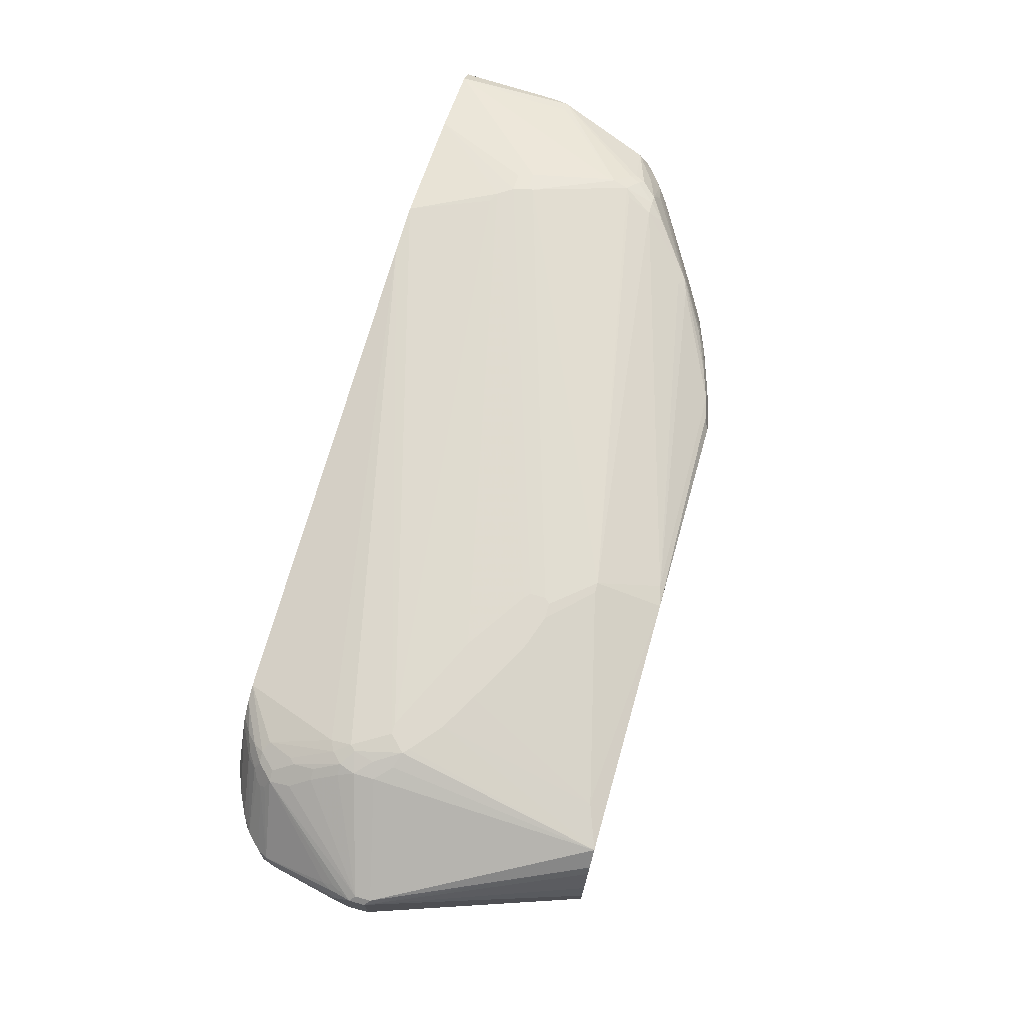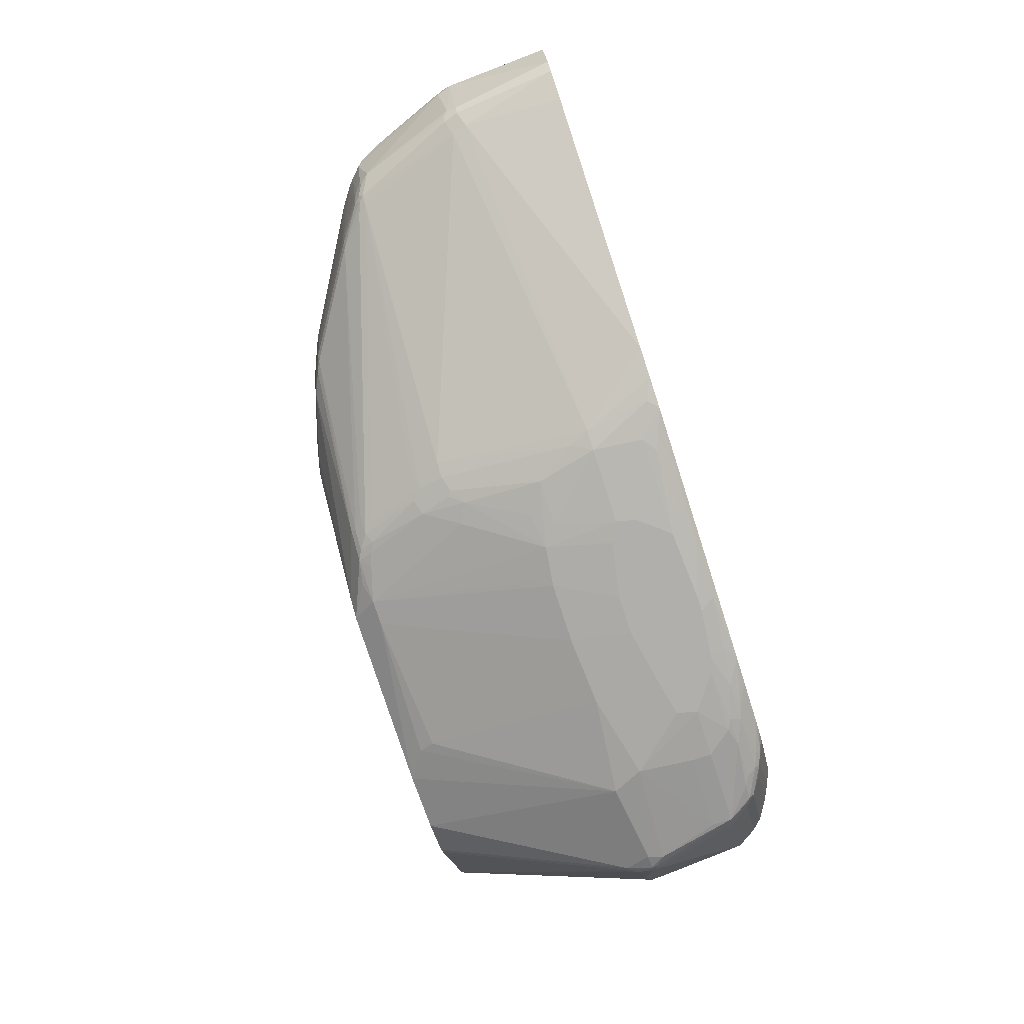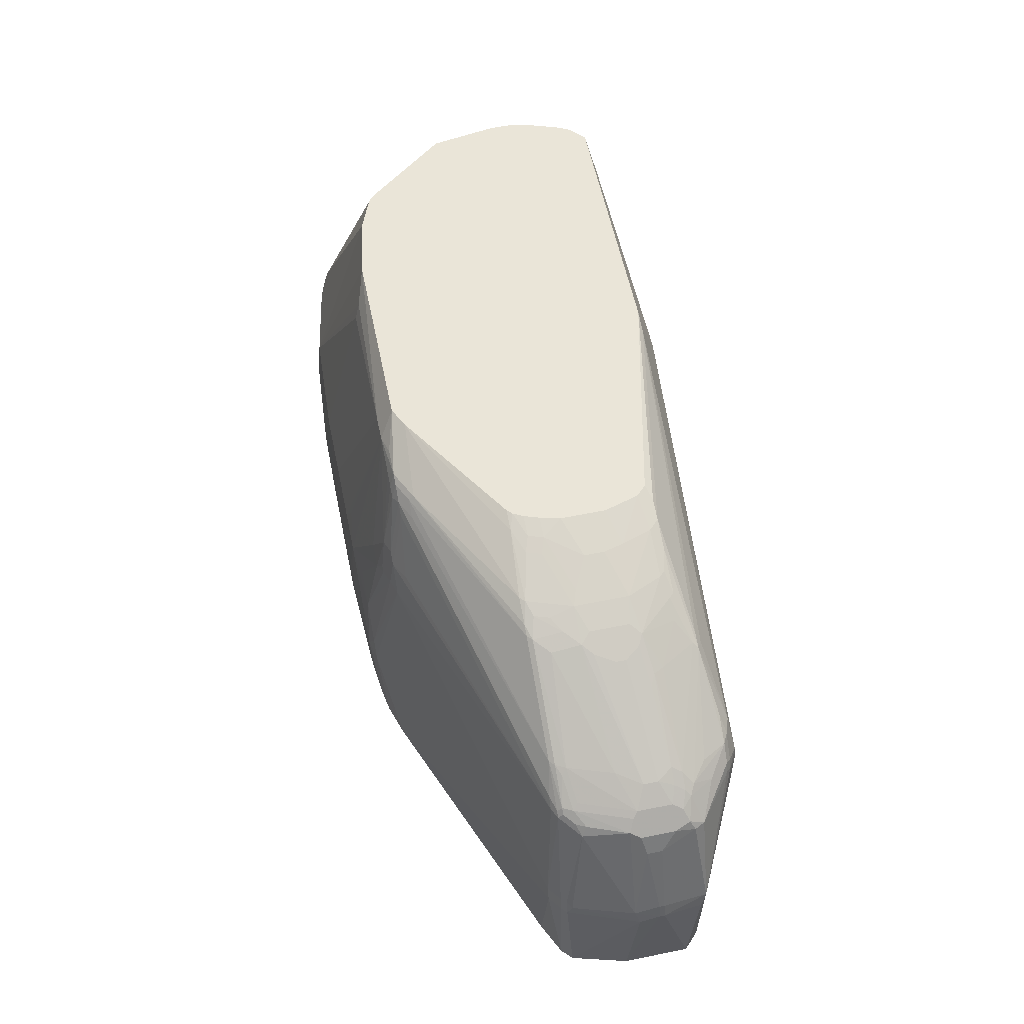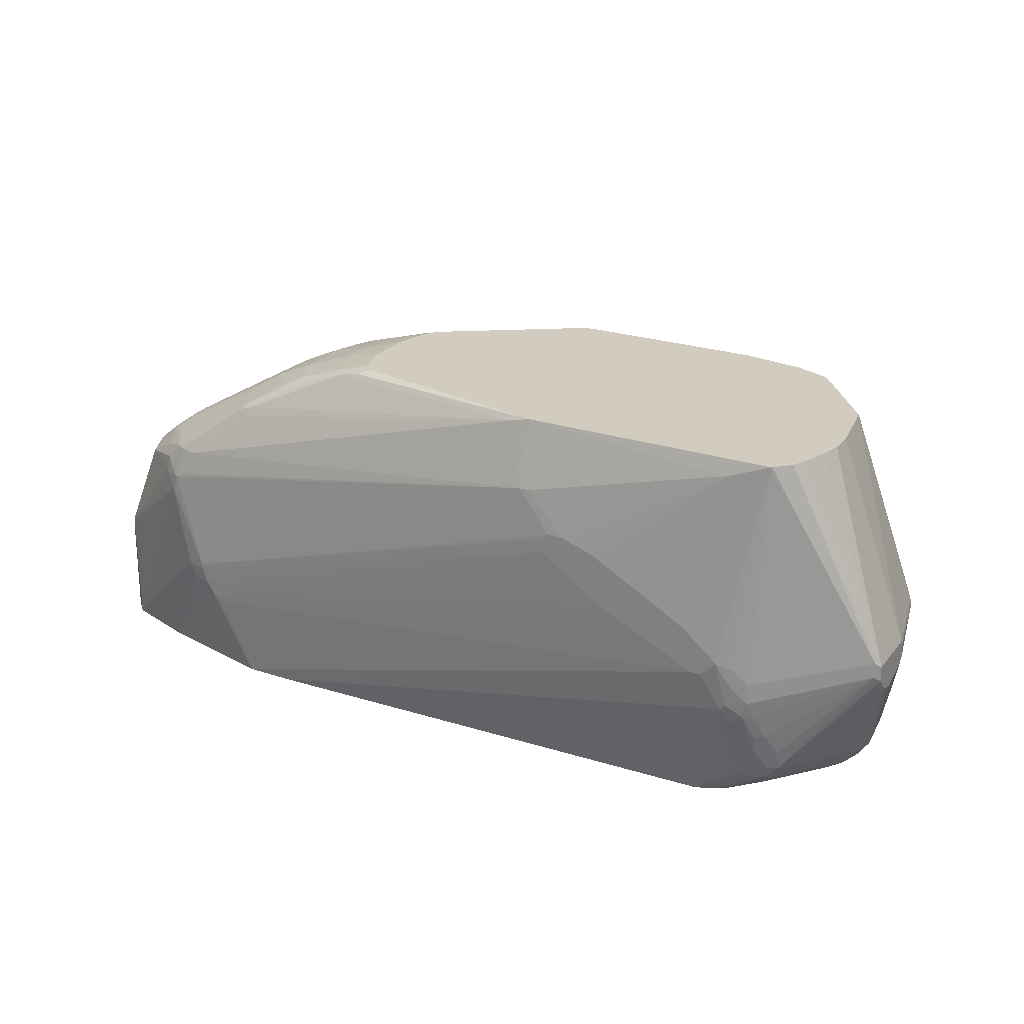
<metadata>
{"format":"obj","ext":"obj","renderer":"f3d","projection":"perspective","resolution":1024,"background":"white","views":[{"elev":71.5,"azim":-74.1,"up":"+Y"},{"elev":-78.3,"azim":107.9,"up":"+Y"},{"elev":58.8,"azim":78.2,"up":"+Z"},{"elev":24.1,"azim":-151.2,"up":"+Z"}]}
</metadata>
<code>
v 183 49 22
v 177 29 21
v 90 0 11
v 181 58 24
v 184 55 0
v 47 2 2
v 87 0 17
v 174 56 43
v 89 15 73
v 174 27 20
v 173 27 23
v 21 30 0
v 149 70 17
v 64 73 47
v 163 29 47
v 22 4 15
v 169 33 45
v 147 55 61
v 182 43 24
v 31 17 73
v 173 26 0
v 41 5 0
v 15 57 73
v 183 44 21
v 183 48 22
v 179 29 0
v 22 25 0
v 34 6 1
v 50 3 0
v 65 73 48
v 117 41 73
v 70 1 1
v 157 68 44
v 38 6 0
v 167 31 46
v 165 29 45
v 181 31 0
v 92 11 69
v 105 6 46
v 106 6 45
v 110 2 15
v 100 10 64
v 106 8 53
v 55 0 6
v 44 1 5
v 106 1 15
v 98 10 65
v 94 1 27
v 176 46 40
v 19 44 0
v 75 68 72
v 176 29 24
v 19 41 0
v 42 1 6
v 43 2 3
v 34 5 2
v 19 26 1
v 36 2 32
v 142 64 59
v 131 31 68
v 16 8 35
v 137 30 65
v 130 30 68
v 141 34 64
v 110 2 0
v 109 7 46
v 112 8 46
v 112 2 2
v 95 10 66
v 182 49 25
v 164 65 44
v 173 58 43
v 55 10 66
v 70 1 31
v 88 10 68
v 117 50 73
v 25 5 6
v 36 7 0
v 28 4 6
v 30 4 5
v 38 2 5
v 23 6 7
v 22 4 11
v 8 52 6
v 3 50 13
v 117 31 72
v 122 33 71
v 71 68 73
v 148 53 61
v 150 52 60
v 116 60 72
v 160 68 40
v 152 70 24
v 156 69 23
v 29 69 70
v 31 69 70
v 152 70 23
v 155 69 20
v 52 73 39
v 145 46 63
v 143 42 64
v 174 45 44
v 114 32 73
v 139 50 66
v 139 42 66
v 135 30 66
v 171 44 47
v 170 45 48
v 99 11 67
v 108 8 51
v 163 42 52
v 166 47 51
v 159 31 52
v 178 31 23
v 177 30 24
v 112 10 52
v 108 2 19
v 167 30 45
v 166 31 47
v 166 30 46
v 81 1 1
v 49 0 15
v 93 1 2
v 102 1 3
v 38 1 15
v 51 1 3
v 86 0 6
v 91 0 15
v 54 11 69
v 59 1 2
v 106 13 65
v 102 11 65
v 104 11 63
v 99 5 45
v 182 48 25
v 71 72 60
v 163 65 46
v 163 60 50
v 115 34 73
v 17 7 35
v 31 6 2
v 27 71 19
v 15 52 2
v 20 24 1
v 28 7 3
v 24 5 7
v 25 6 5
v 31 5 3
v 20 6 11
v 126 60 69
v 139 59 64
v 16 6 30
v 158 66 49
v 155 67 49
v 131 58 68
v 147 70 16
v 42 73 43
v 159 68 43
v 163 66 43
v 160 68 39
v 119 34 72
v 145 48 63
v 173 43 45
v 135 35 67
v 134 40 68
v 141 40 65
v 161 32 51
v 103 14 68
v 103 13 67
v 171 34 43
v 170 35 45
v 171 54 47
v 166 34 48
v 58 0 5
v 53 0 16
v 39 1 26
v 17 50 1
v 68 0 4
v 82 1 31
v 90 1 30
v 56 1 30
v 71 0 4
v 48 0 11
v 103 7 52
v 182 57 21
v 178 30 21
v 184 42 0
v 162 66 45
v 169 56 48
v 168 55 49
v 29 18 73
v 16 7 33
v 15 8 33
v 61 73 52
v 131 69 0
v 56 2 0
v 17 25 2
v 35 8 0
v 38 1 11
v 18 5 27
v 19 5 30
v 141 52 65
v 155 65 52
v 160 65 49
v 125 44 71
v 33 73 30
v 179 59 24
v 179 59 17
v 31 73 30
v 55 73 50
v 36 15 73
v 16 35 73
v 3 51 13
v 120 37 72
v 166 61 47
v 176 49 40
v 166 50 51
v 138 31 65
v 138 37 66
v 134 32 67
v 48 13 73
v 124 52 71
v 115 57 73
v 131 41 69
v 123 36 71
v 160 33 52
v 174 52 44
v 167 33 47
v 84 2 35
v 97 11 68
v 97 2 31
v 103 2 27
v 103 5 43
v 181 58 0
v 20 52 0
v 16 6 29
v 141 63 61
v 69 72 60
v 151 70 20
v 167 53 50
v 113 59 73
v 0 47 33
v 158 30 52
v 170 52 48
v 68 0 19
v 76 0 19
v 83 10 68
v 166 63 0
v 141 69 0
v 16 63 8
v 19 63 5
v 11 52 4
v 0 53 26
v 13 27 4
v 21 68 13
v 1 60 31
v 17 65 9
v 23 71 22
v 17 66 13
v 64 73 52
v 29 73 34
v 21 68 73
v 15 25 3
v 9 42 5
v 9 50 5
v 12 42 3
v 5 26 29
v 8 20 32
v 8 20 33
v 7 25 11
v 4 53 11
v 8 30 8
v 12 24 5
v 130 59 68
v 120 60 71
v 122 58 71
v 134 51 68
v 143 51 64
v 135 59 66
v 143 62 61
v 165 55 51
v 144 63 60
v 167 57 49
v 173 55 45
v 35 73 39
v 65 73 51
v 17 63 73
v 0 59 33
v 4 28 32
v 4 29 33
v 164 53 52
v 28 19 73
v 125 48 71
v 85 0 5
v 105 1 5
v 31 65 0
v 28 63 0
v 22 63 3
v 22 66 6
v 34 66 0
v 24 67 7
v 0 59 30
v 7 42 7
v 113 31 73
v 116 37 73
v 85 13 73
v 22 68 12
v 21 70 22
v 53 73 49
v 19 66 9
v 22 71 25
v 0 47 28
v 15 7 29
v 15 7 30
v 5 41 10
v 0 46 32
v 8 24 10
v 10 24 7
v 134 60 66
v 21 62 3
v 122 5 0
v 116 3 0
v 23 65 4
v 4 49 10
v 17 62 6
v 7 27 10
v 4 43 12
v 2 59 26
v 5 52 9
v 14 48 73
v 14 53 73
v 25 71 20
v 27 72 23
v 25 64 2
v 27 62 0
v 18 65 73
v 1 58 26
v 2 58 24
v 16 62 7
v 20 65 6
v 1 60 34
v 0 56 27
v 25 72 32
v 25 72 28
v 22 71 29
v 21 69 17
v 19 68 17
v 28 73 33
v 26 72 24
v 0 46 29
f 41 68 322
f 135 1 70
f 156 13 249
f 223 275 241
f 58 221 211
f 211 140 58
f 166 218 64
f 186 2 37
f 205 31 214
f 202 104 278
f 47 69 184
f 128 127 3
f 87 225 161
f 70 1 4
f 187 296 5
f 158 154 153
f 27 296 198
f 55 126 45
f 57 144 197
f 196 6 29
f 200 176 201
f 27 144 57
f 207 92 4
f 65 121 196
f 88 241 91
f 63 9 168
f 246 127 7
f 183 54 44
f 72 284 8
f 124 294 65
f 266 53 57
f 252 143 266
f 194 210 95
f 122 175 176
f 22 56 28
f 149 318 82
f 85 253 213
f 246 74 245
f 304 331 9
f 321 21 10
f 46 68 41
f 163 228 171
f 11 2 52
f 208 207 234
f 53 296 12
f 14 13 99
f 243 131 15
f 113 243 119
f 125 176 16
f 6 126 55
f 35 118 17
f 281 280 18
f 114 24 19
f 95 238 194
f 211 20 140
f 321 296 21
f 301 299 307
f 22 28 34
f 287 288 23
f 19 24 25
f 10 21 26
f 12 296 27
f 16 199 125
f 55 81 148
f 56 141 28
f 29 55 22
f 14 30 13
f 76 331 31
f 196 121 32
f 41 10 11
f 63 86 9
f 317 318 149
f 306 38 230
f 136 154 33
f 301 142 300
f 78 296 34
f 35 228 119
f 168 169 62
f 11 36 67
f 37 2 26
f 322 321 41
f 28 78 34
f 75 38 306
f 66 39 40
f 11 67 41
f 43 42 184
f 45 174 44
f 232 48 46
f 230 47 109
f 180 128 48
f 216 227 49
f 49 135 216
f 235 50 177
f 4 71 72
f 186 115 2
f 322 68 65
f 292 212 61
f 289 316 350
f 83 146 77
f 236 314 313
f 130 178 174
f 180 246 7
f 196 126 6
f 29 6 55
f 55 56 22
f 148 56 55
f 303 329 264
f 153 188 158
f 143 335 235
f 139 331 103
f 30 348 286
f 25 24 187
f 143 320 335
f 165 225 60
f 159 188 71
f 204 215 137
f 88 275 51
f 88 51 136
f 33 154 158
f 136 51 154
f 36 110 67
f 165 164 219
f 129 221 58
f 184 39 43
f 63 106 60
f 9 86 304
f 284 227 8
f 115 118 52
f 52 118 11
f 2 115 52
f 321 10 41
f 147 141 77
f 11 118 36
f 15 132 36
f 83 199 16
f 126 174 45
f 66 117 67
f 128 3 295
f 232 66 40
f 43 39 110
f 230 38 75
f 19 135 49
f 70 8 216
f 4 8 70
f 5 1 187
f 72 8 4
f 198 296 78
f 235 296 50
f 71 137 72
f 288 342 242
f 147 263 145
f 273 272 264
f 200 236 83
f 200 152 236
f 75 229 180
f 88 96 262
f 50 53 266
f 81 54 83
f 45 81 55
f 148 141 56
f 20 331 191
f 197 266 57
f 201 176 58
f 45 54 81
f 89 281 18
f 223 222 276
f 86 161 103
f 51 237 59
f 239 98 248
f 209 349 348
f 77 141 148
f 286 260 93
f 238 260 194
f 206 99 156
f 140 201 58
f 154 51 59
f 112 101 166
f 106 218 60
f 222 76 293
f 61 191 292
f 282 203 154
f 102 107 163
f 43 132 42
f 62 169 243
f 166 111 112
f 219 218 166
f 243 218 62
f 60 86 63
f 186 24 114
f 170 114 19
f 226 228 173
f 64 111 166
f 10 2 11
f 26 2 10
f 50 296 53
f 196 296 65
f 9 230 168
f 306 230 9
f 132 131 109
f 243 120 119
f 232 231 180
f 110 66 67
f 119 118 35
f 170 171 17
f 68 295 65
f 46 295 68
f 294 127 182
f 295 124 65
f 121 178 32
f 44 54 45
f 196 130 126
f 32 130 196
f 181 73 58
f 221 247 306
f 176 175 181
f 182 127 178
f 110 39 66
f 184 69 75
f 40 233 232
f 180 48 232
f 173 108 226
f 19 163 170
f 19 25 135
f 216 135 70
f 234 185 5
f 4 185 234
f 94 160 234
f 234 207 4
f 158 188 159
f 4 159 71
f 137 215 72
f 17 228 35
f 181 74 73
f 247 74 75
f 34 296 22
f 263 254 266
f 339 329 271
f 223 331 76
f 273 263 147
f 146 82 77
f 28 141 78
f 78 141 198
f 81 79 80
f 83 79 81
f 149 82 83
f 205 76 31
f 265 329 84
f 57 12 27
f 327 312 85
f 313 268 267
f 136 33 158
f 87 86 60
f 212 330 242
f 262 331 88
f 291 89 90
f 241 275 91
f 207 160 92
f 97 30 93
f 262 95 285
f 98 97 94
f 96 238 95
f 136 96 88
f 14 348 30
f 239 97 98
f 345 256 341
f 206 348 99
f 162 104 100
f 100 101 112
f 100 104 101
f 227 107 102
f 103 161 139
f 166 104 105
f 282 150 319
f 269 212 289
f 62 218 106
f 173 107 108
f 42 132 109
f 110 132 43
f 168 106 63
f 62 106 168
f 112 111 108
f 226 218 113
f 87 161 86
f 304 86 103
f 114 115 186
f 170 115 114
f 133 132 110
f 36 116 110
f 232 117 66
f 46 117 232
f 120 118 119
f 15 118 120
f 48 128 46
f 123 294 121
f 183 127 122
f 65 123 121
f 295 294 124
f 83 16 200
f 183 176 125
f 16 176 200
f 130 174 126
f 7 127 128
f 129 247 221
f 195 296 300
f 73 247 129
f 58 73 129
f 7 128 180
f 46 128 295
f 199 183 125
f 32 178 130
f 15 131 132
f 36 132 133
f 75 134 184
f 180 134 75
f 41 117 46
f 67 117 41
f 187 1 25
f 25 1 135
f 239 30 97
f 158 93 136
f 188 204 137
f 283 138 282
f 305 331 139
f 202 155 277
f 61 192 140
f 58 176 181
f 177 50 266
f 145 141 147
f 345 344 311
f 332 333 142
f 252 320 143
f 197 144 145
f 83 82 146
f 77 82 147
f 80 79 148
f 148 81 80
f 267 268 289
f 254 264 266
f 149 236 313
f 83 236 149
f 276 275 223
f 282 275 150
f 18 280 151
f 192 314 152
f 154 203 153
f 59 282 154
f 279 274 155
f 276 222 277
f 99 13 156
f 309 157 95
f 249 13 248
f 95 210 309
f 234 98 94
f 248 98 234
f 159 92 158
f 4 92 159
f 249 206 156
f 94 97 160
f 262 96 95
f 285 261 262
f 23 331 287
f 82 318 147
f 214 305 161
f 193 212 269
f 340 298 251
f 348 344 343
f 112 217 100
f 100 217 162
f 291 90 217
f 278 104 162
f 108 244 112
f 19 102 163
f 60 164 165
f 165 219 166
f 211 331 20
f 161 305 139
f 113 167 226
f 119 167 113
f 230 169 168
f 109 169 230
f 36 118 15
f 15 120 243
f 17 118 170
f 170 118 115
f 163 171 170
f 190 240 172
f 49 102 19
f 49 227 102
f 228 107 173
f 171 228 17
f 116 133 110
f 36 133 116
f 178 127 174
f 122 127 175
f 122 176 183
f 177 143 235
f 65 294 123
f 182 178 121
f 75 74 179
f 229 179 180
f 245 74 181
f 306 247 75
f 174 127 44
f 181 175 245
f 121 294 182
f 44 127 183
f 42 47 184
f 109 47 42
f 134 233 184
f 180 233 134
f 185 1 5
f 4 1 185
f 37 24 186
f 187 24 37
f 153 204 188
f 71 188 137
f 215 189 72
f 190 189 281
f 20 191 140
f 336 331 262
f 309 348 157
f 193 192 61
f 140 191 61
f 212 331 330
f 21 296 26
f 26 296 37
f 260 348 194
f 95 157 285
f 147 318 273
f 149 270 317
f 249 296 195
f 37 296 187
f 262 345 341
f 332 142 301
f 22 296 29
f 29 296 196
f 263 266 197
f 145 263 197
f 198 144 27
f 252 265 84
f 199 54 183
f 83 54 199
f 77 79 83
f 148 79 77
f 201 152 200
f 140 152 201
f 237 275 282
f 59 237 282
f 151 279 202
f 151 280 279
f 204 203 282
f 153 203 204
f 293 76 205
f 341 336 262
f 195 206 249
f 209 206 195
f 208 160 207
f 234 160 208
f 92 93 158
f 209 348 206
f 311 349 258
f 333 349 209
f 262 343 345
f 194 348 210
f 302 337 271
f 311 256 345
f 221 331 211
f 292 331 212
f 84 325 251
f 324 327 85
f 253 342 213
f 31 305 214
f 283 189 215
f 291 281 89
f 202 89 18
f 217 90 162
f 8 227 216
f 112 244 217
f 155 274 276
f 166 105 165
f 225 224 214
f 101 104 166
f 220 218 219
f 60 218 220
f 306 331 221
f 223 76 222
f 60 225 87
f 241 331 223
f 214 224 205
f 161 225 214
f 165 224 225
f 224 293 205
f 64 218 226
f 113 218 243
f 226 111 64
f 108 111 226
f 284 107 227
f 163 107 228
f 167 228 226
f 119 228 167
f 75 179 229
f 180 179 246
f 230 69 47
f 75 69 230
f 233 231 232
f 180 231 233
f 233 39 184
f 40 39 233
f 61 212 193
f 271 337 338
f 141 144 198
f 145 144 141
f 266 143 177
f 5 296 234
f 335 296 235
f 57 53 12
f 84 320 252
f 272 326 303
f 313 270 149
f 270 267 289
f 152 314 236
f 140 192 152
f 193 314 192
f 269 314 193
f 91 275 88
f 51 275 237
f 202 18 151
f 281 240 190
f 275 274 150
f 279 155 202
f 283 215 204
f 172 189 190
f 204 138 283
f 282 138 204
f 281 189 283
f 172 107 284
f 195 333 209
f 142 333 195
f 136 238 96
f 99 348 14
f 136 260 238
f 93 260 136
f 92 97 93
f 160 97 92
f 13 30 239
f 248 13 239
f 277 104 202
f 90 278 162
f 244 240 217
f 172 240 244
f 165 104 277
f 105 104 165
f 165 293 224
f 277 293 165
f 220 164 60
f 219 164 220
f 88 331 241
f 330 288 242
f 169 131 243
f 109 131 169
f 244 107 172
f 108 107 244
f 175 127 245
f 245 127 246
f 179 74 246
f 73 74 247
f 234 296 248
f 248 296 249
f 325 250 251
f 251 320 84
f 266 265 252
f 312 342 253
f 84 329 325
f 273 264 254
f 255 299 310
f 257 302 256
f 346 258 255
f 300 142 195
f 310 259 255
f 286 348 260
f 285 348 261
f 261 348 262
f 273 254 263
f 315 327 324
f 264 272 303
f 264 265 266
f 313 267 270
f 289 268 269
f 289 350 270
f 213 342 271
f 318 272 273
f 318 326 272
f 276 274 275
f 277 155 276
f 278 89 202
f 90 89 278
f 279 280 319
f 283 280 281
f 319 280 282
f 282 280 283
f 284 189 172
f 72 189 284
f 157 348 285
f 93 30 286
f 287 331 336
f 302 288 256
f 212 290 289
f 242 290 212
f 291 240 281
f 217 240 291
f 191 331 292
f 277 222 293
f 295 127 294
f 3 127 295
f 297 296 335
f 323 298 340
f 296 299 300
f 300 299 301
f 271 342 302
f 324 329 303
f 103 331 304
f 31 331 305
f 257 328 302
f 9 331 306
f 301 307 332
f 257 299 340
f 340 299 323
f 346 308 258
f 210 348 309
f 257 259 310
f 258 308 311
f 350 312 270
f 314 268 313
f 269 268 314
f 303 326 315
f 303 315 324
f 290 316 289
f 242 316 290
f 270 326 317
f 317 326 318
f 319 274 279
f 150 274 319
f 298 334 320
f 323 334 298
f 322 296 321
f 65 296 322
f 323 299 296
f 251 298 320
f 310 299 257
f 307 299 255
f 271 329 324
f 325 329 339
f 327 326 270
f 315 326 327
f 338 328 257
f 256 259 257
f 339 250 325
f 264 329 265
f 324 213 271
f 85 213 324
f 331 288 330
f 23 288 331
f 307 258 332
f 255 258 307
f 332 349 333
f 258 349 332
f 335 334 297
f 320 334 335
f 336 288 287
f 341 288 336
f 328 337 302
f 271 338 257
f 271 250 339
f 257 250 271
f 340 250 257
f 251 250 340
f 256 288 341
f 302 342 288
f 348 343 262
f 343 344 345
f 296 334 323
f 297 334 296
f 347 308 346
f 347 259 256
f 85 312 253
f 270 312 327
f 338 337 328
f 350 342 312
f 349 344 348
f 311 344 349
f 346 259 347
f 255 259 346
f 256 308 347
f 311 308 256
f 316 342 350
f 242 342 316

</code>
